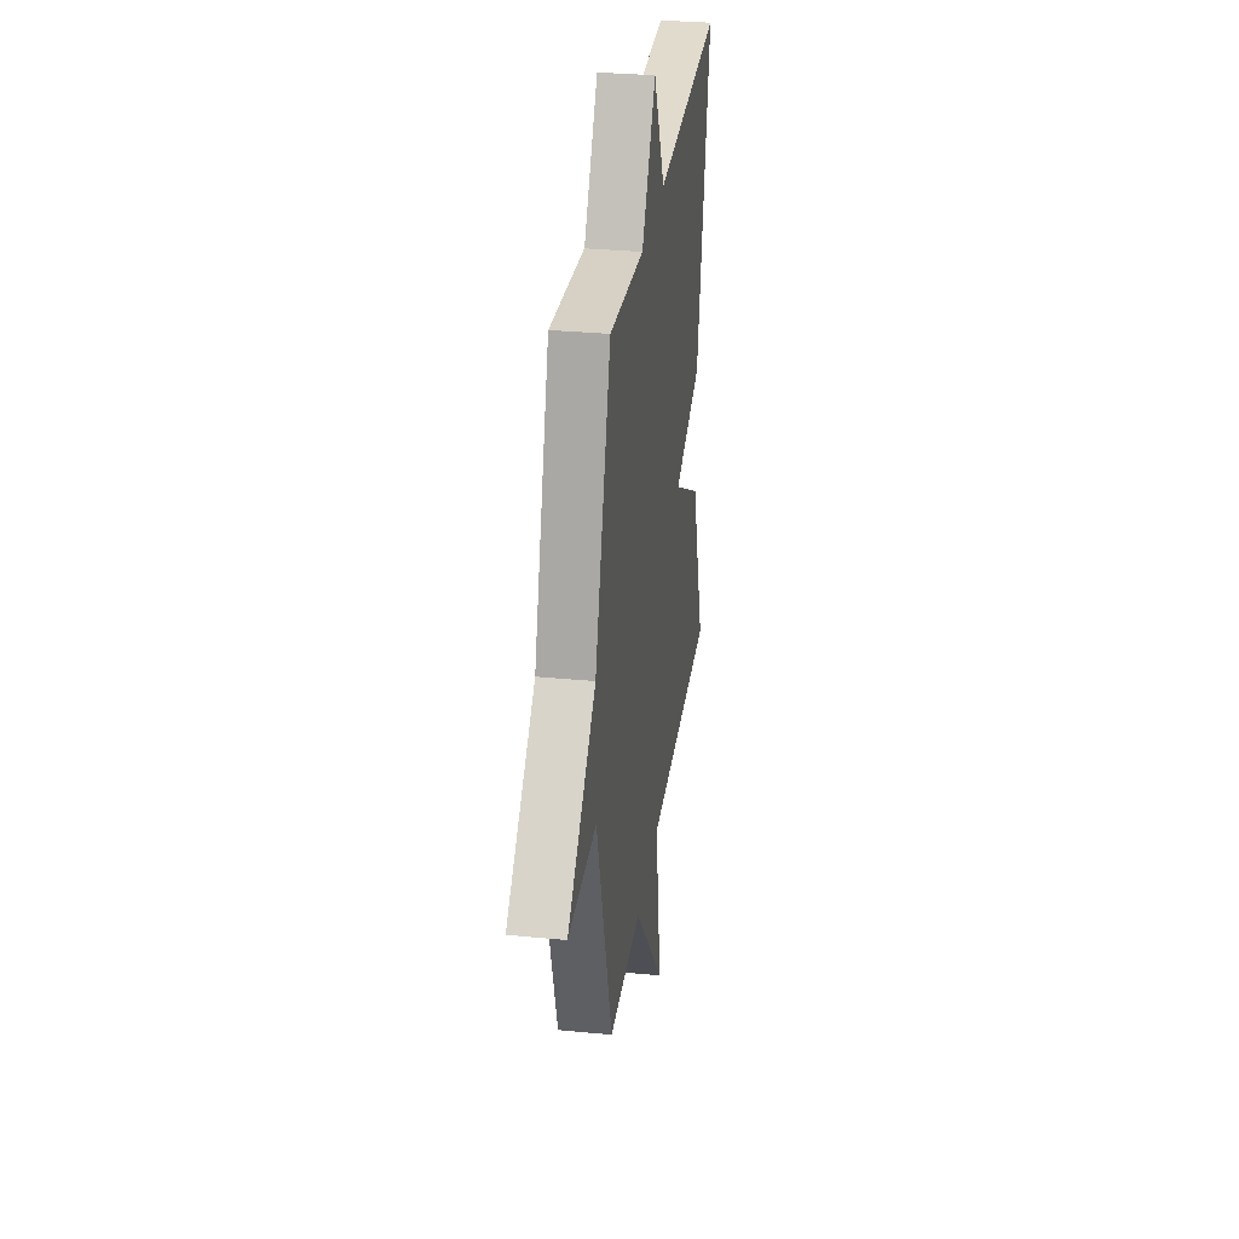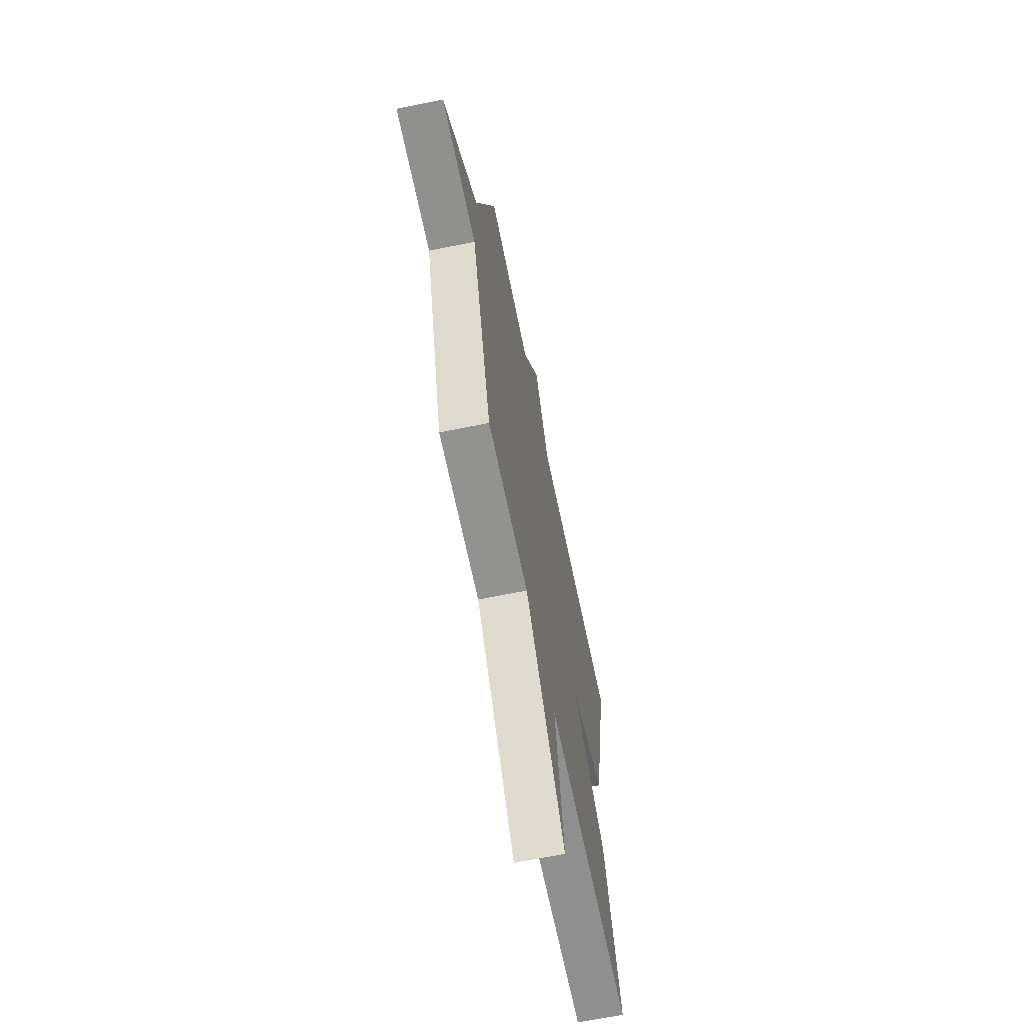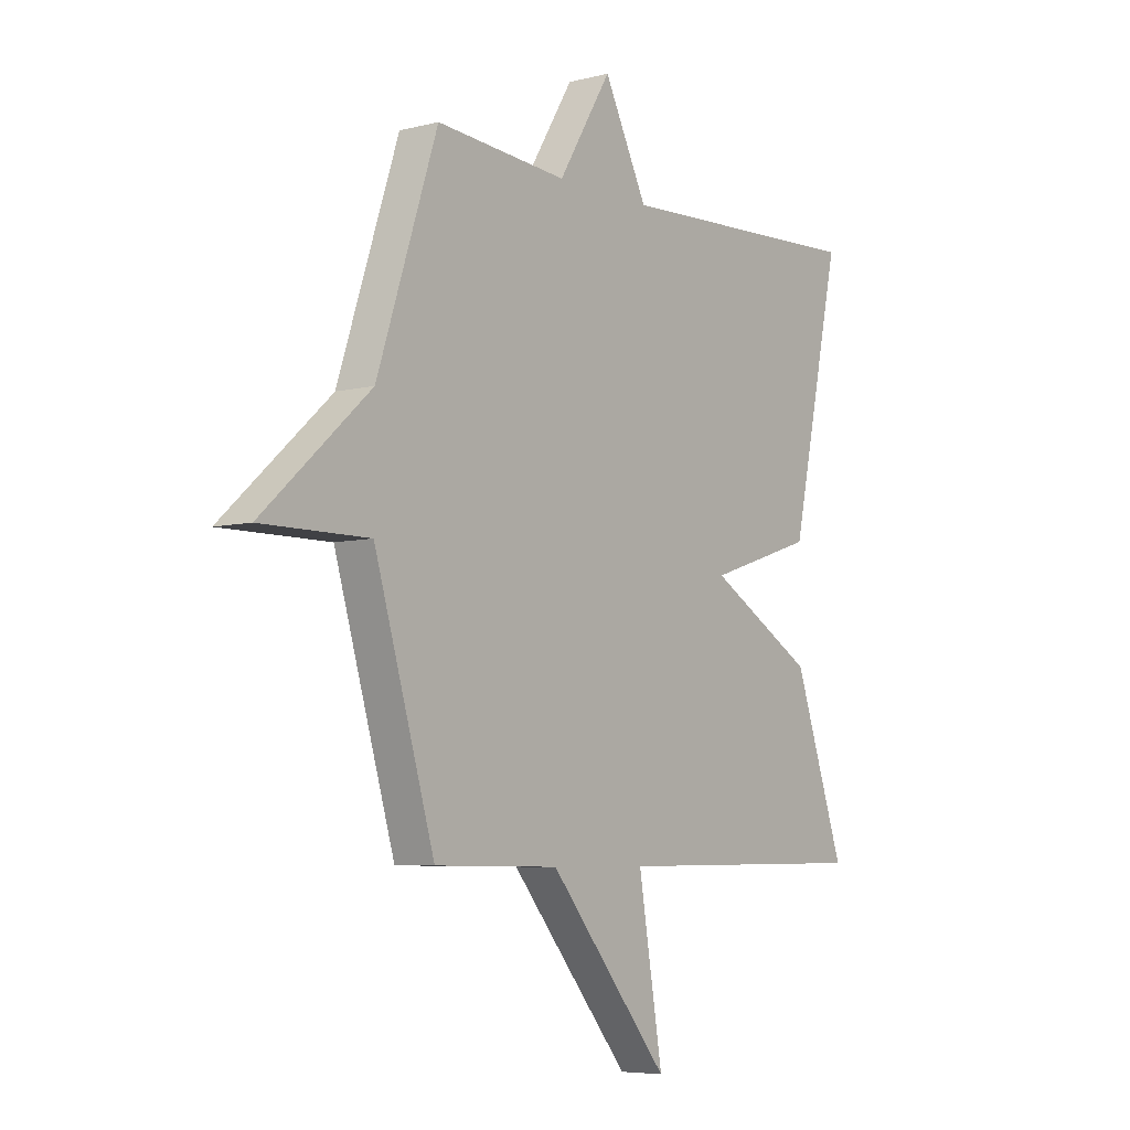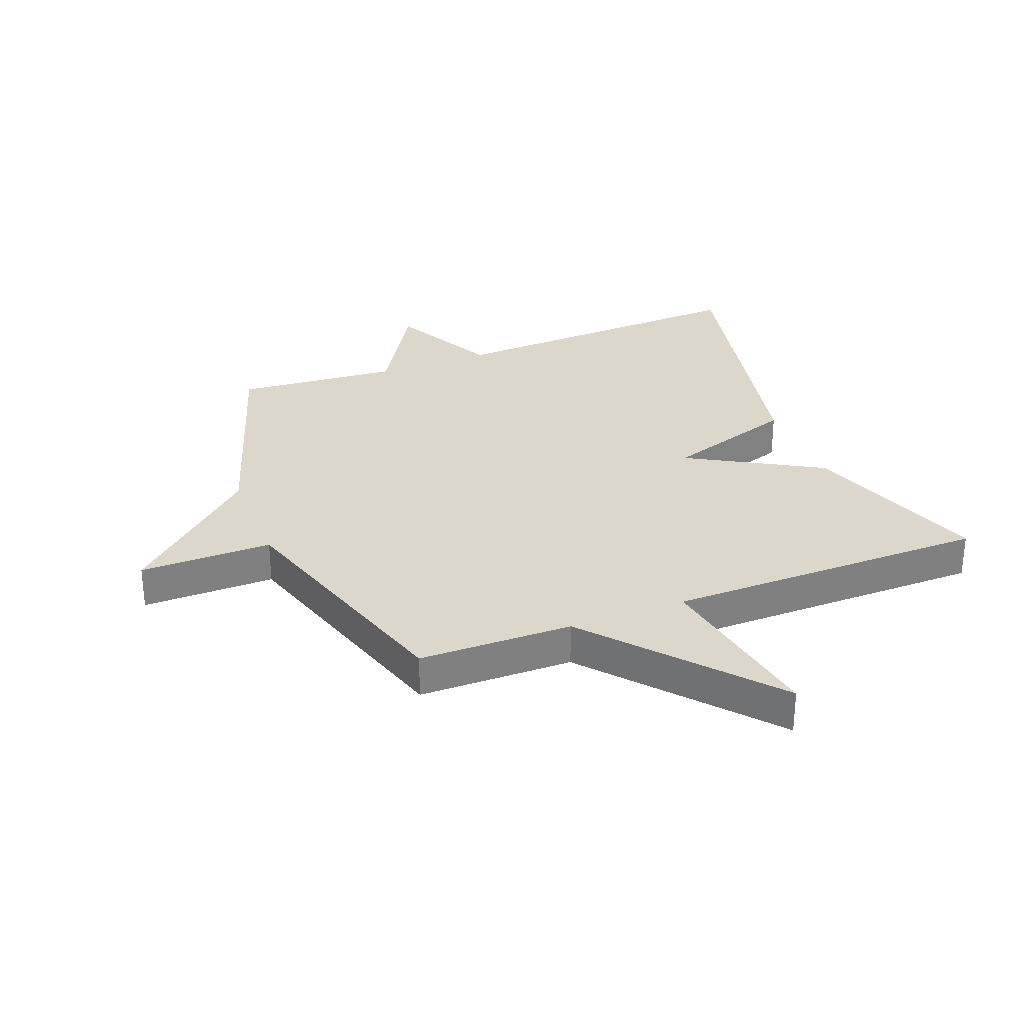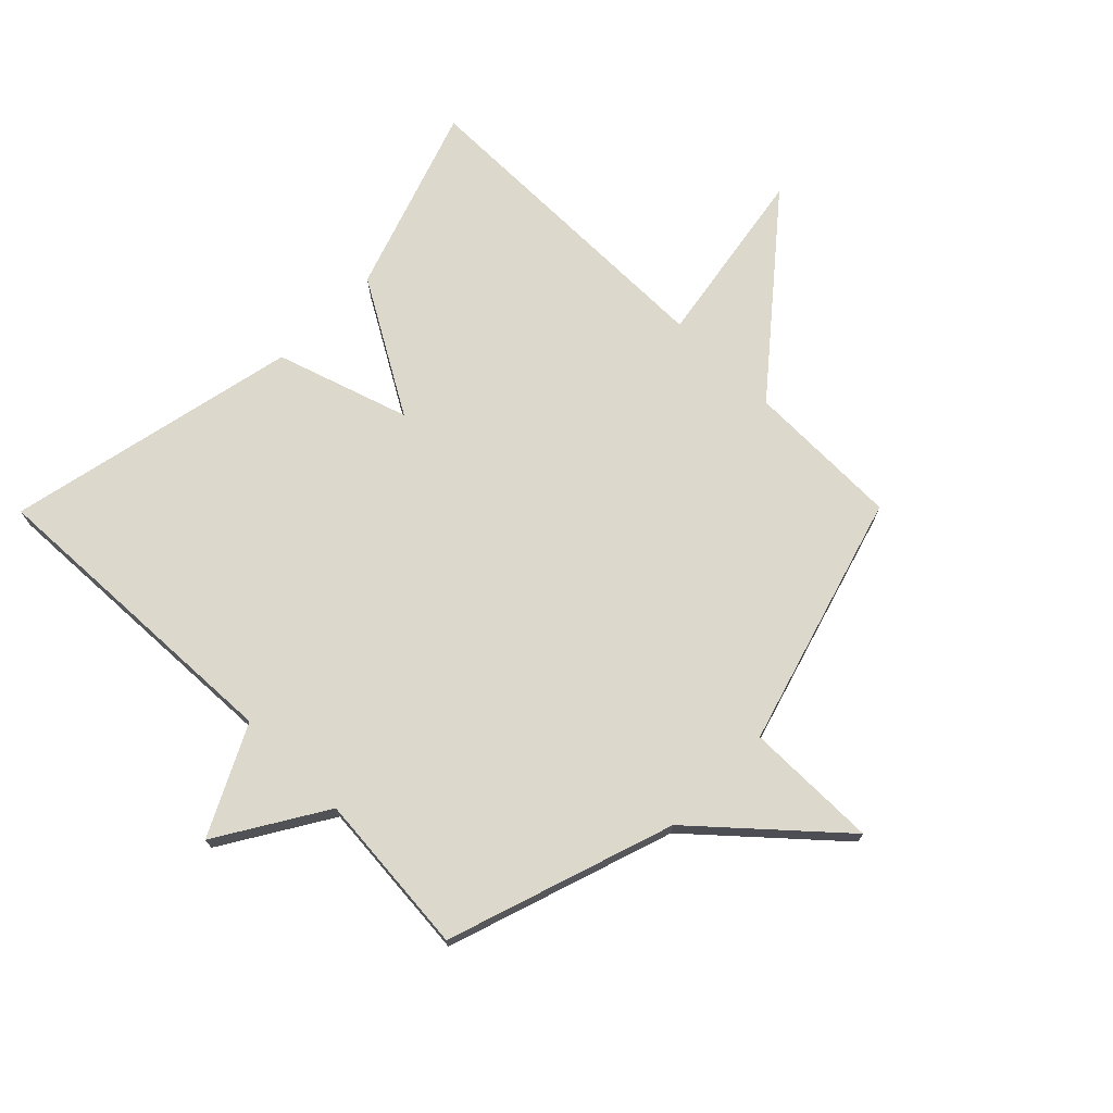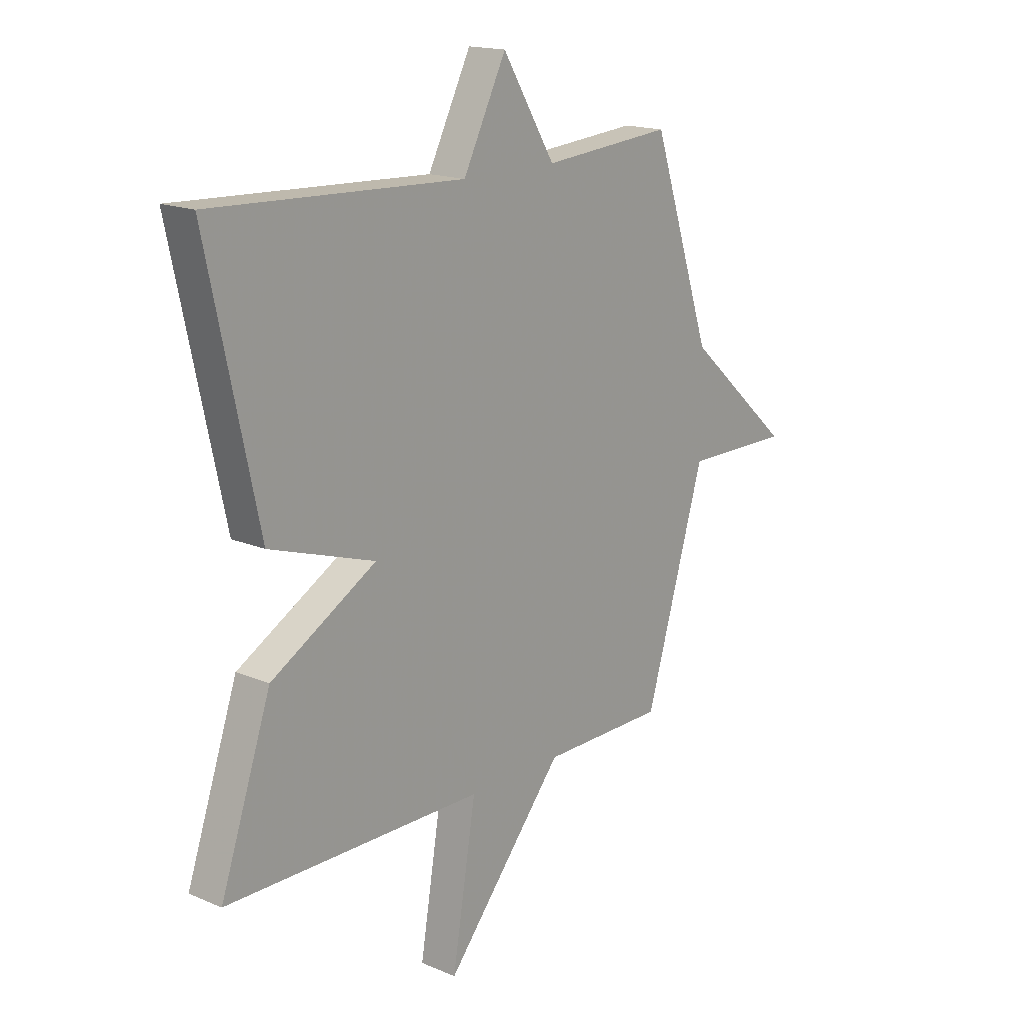
<metadata>
{"format":"obj","ext":"obj","renderer":"f3d","projection":"perspective","resolution":1024,"background":"white","views":[{"elev":31.5,"azim":97.9,"up":"+Z"},{"elev":-65.7,"azim":101.6,"up":"+Z"},{"elev":-6.1,"azim":127.6,"up":"+Z"},{"elev":30.4,"azim":158.5,"up":"+Y"},{"elev":72.7,"azim":44.7,"up":"+Y"},{"elev":16.8,"azim":-49.3,"up":"+Z"}]}
</metadata>
<code>
v 0.5 0.07 0.5
v 0.625 0.07 0.121
v 0.848 0.07 -0.08
v 0.625 0.07 -0.079
v 0.5 0.07 -0.5
v 0.241 0.07 -0.503
v -0.009 0.07 -0.803
v 0.041 0.07 -0.503
v -0.5 0.07 -0.5
v -0.394 0.07 -0.19
v -0.173 0.07 -0.062
v -0.394 0.07 0.01
v -0.5 0.07 0.5
v 0.027 0.07 0.477
v 0.117 0.07 0.657
v 0.227 0.07 0.477
v 0.5 0 0.5
v 0.625 0 0.121
v 0.848 0 -0.08
v 0.625 0 -0.079
v 0.5 0 -0.5
v 0.241 0 -0.503
v -0.009 0 -0.803
v 0.041 0 -0.503
v -0.5 0 -0.5
v -0.394 0 -0.19
v -0.173 0 -0.062
v -0.394 0 0.01
v -0.5 0 0.5
v 0.027 0 0.477
v 0.117 0 0.657
v 0.227 0 0.477
f 14 15 16
f 11 12 13 14
f 11 14 16
f 8 9 10 11
f 16 1 2
f 11 16 2
f 8 11 2
f 6 7 8 2
f 4 5 6 2
f 2 3 4
f 32 31 30
f 30 29 28 27
f 32 30 27
f 27 26 25 24
f 18 17 32
f 18 32 27
f 18 27 24
f 18 24 23 22
f 18 22 21 20
f 20 19 18
f 1 17 18 2
f 2 18 19 3
f 3 19 20 4
f 4 20 21 5
f 5 21 22 6
f 6 22 23 7
f 7 23 24 8
f 8 24 25 9
f 9 25 26 10
f 10 26 27 11
f 11 27 28 12
f 12 28 29 13
f 13 29 30 14
f 14 30 31 15
f 15 31 32 16
f 16 32 17 1

</code>
